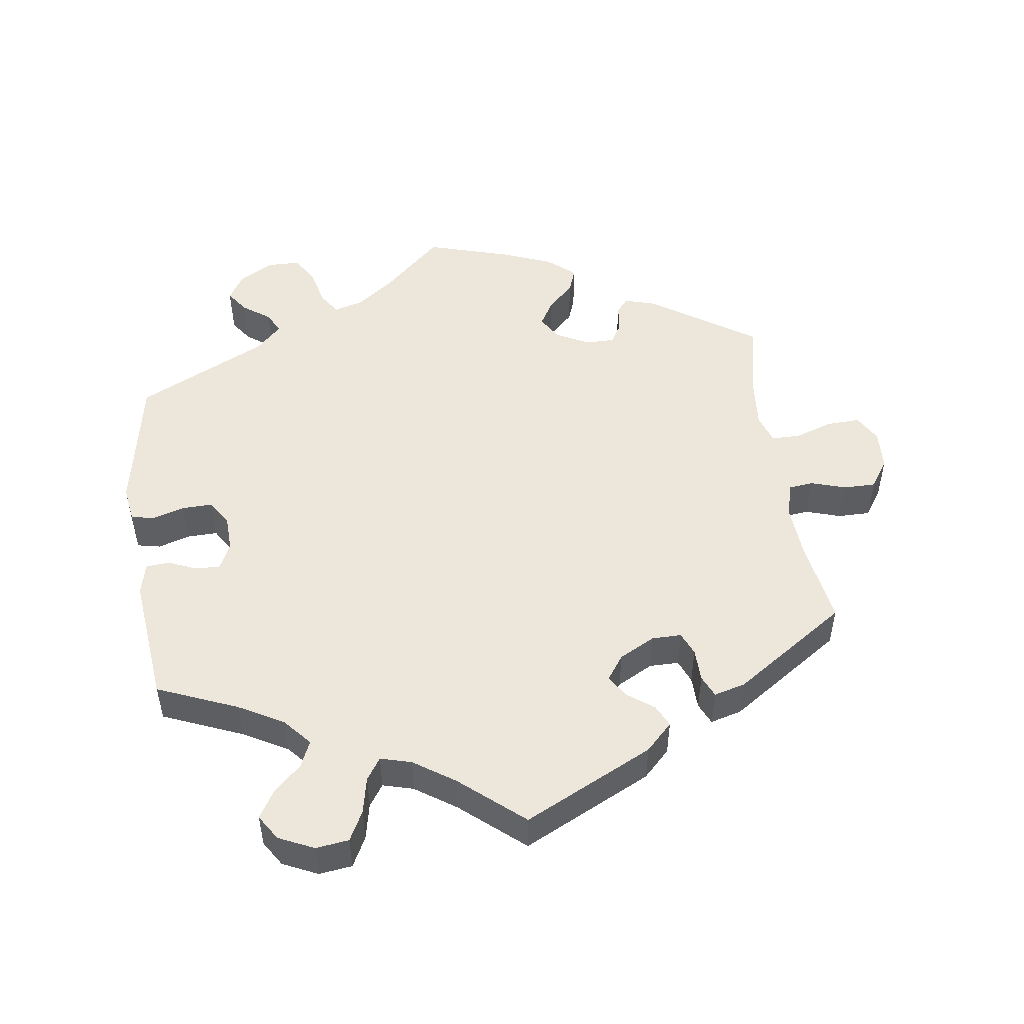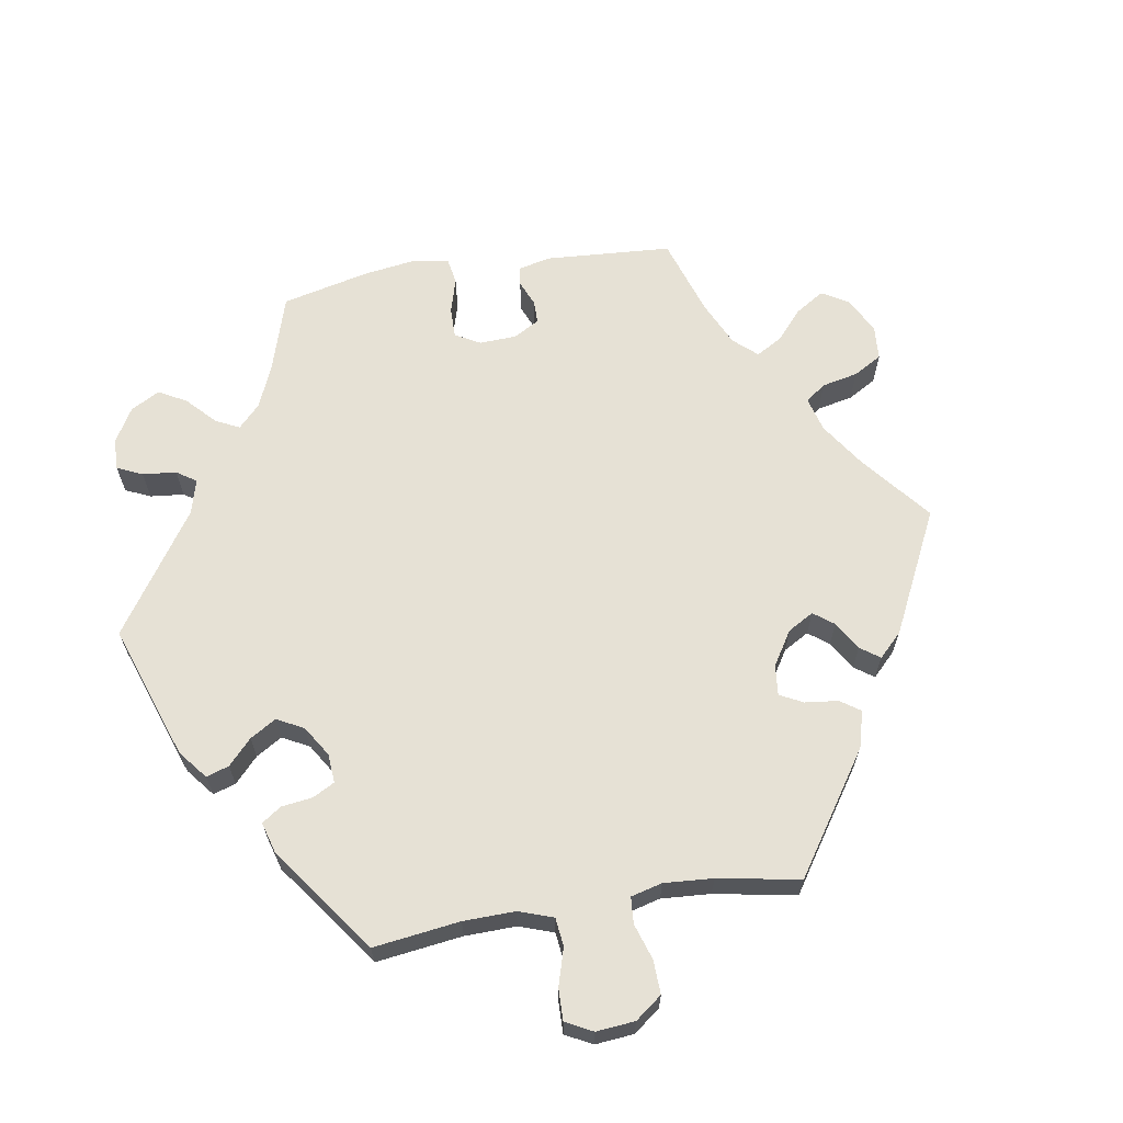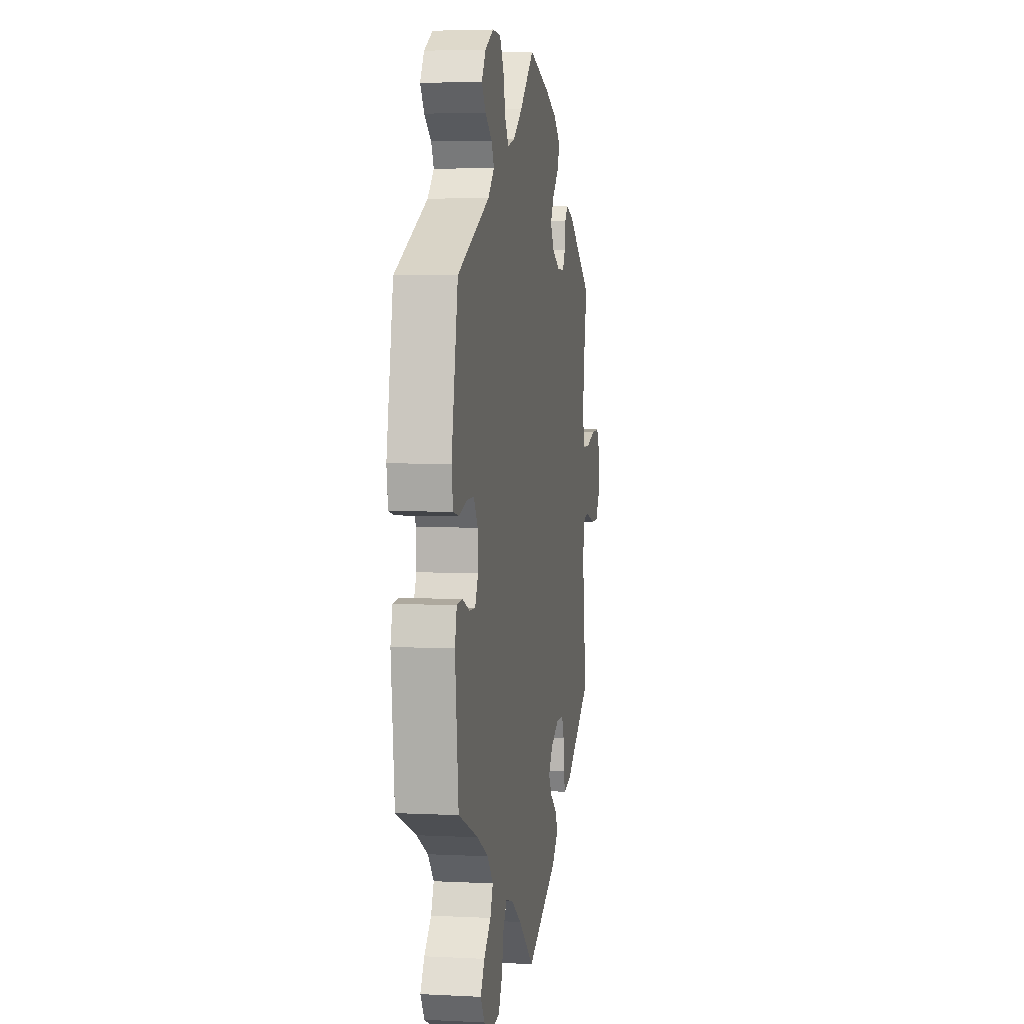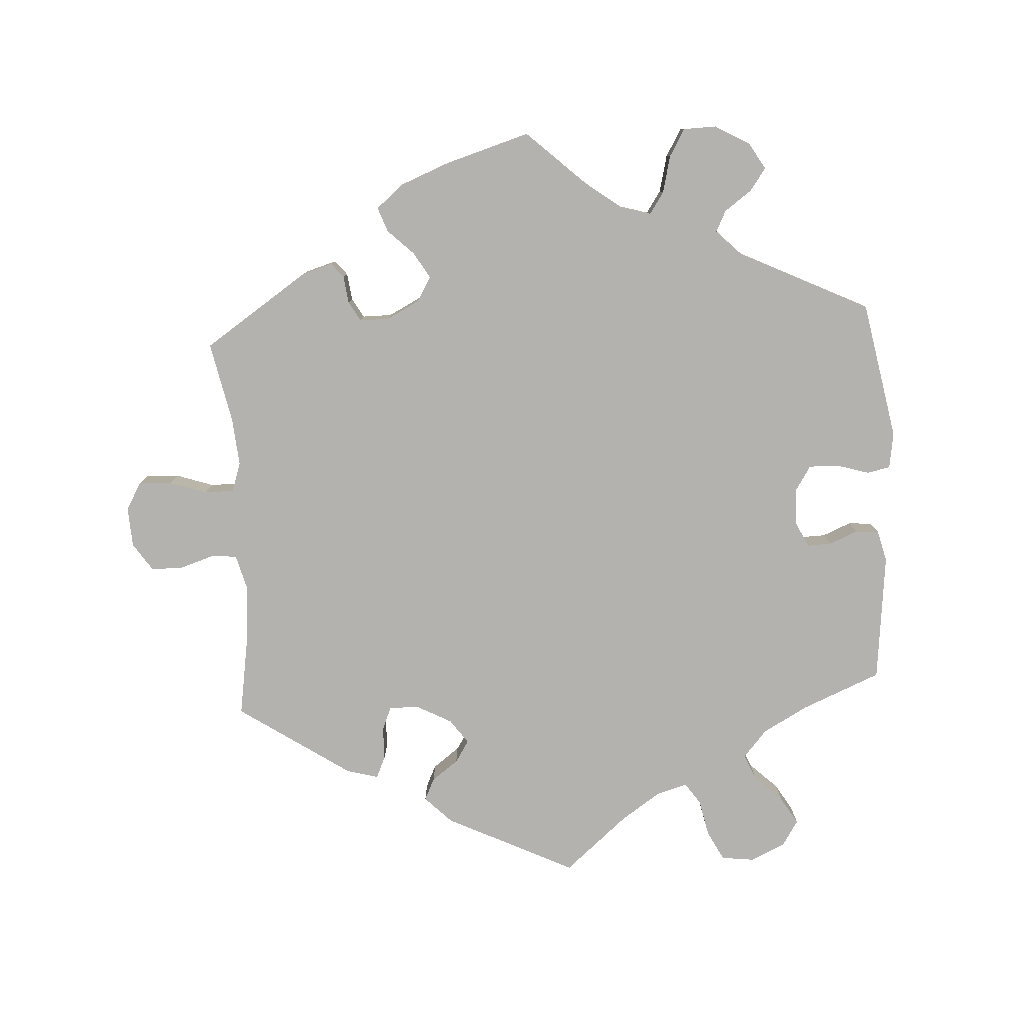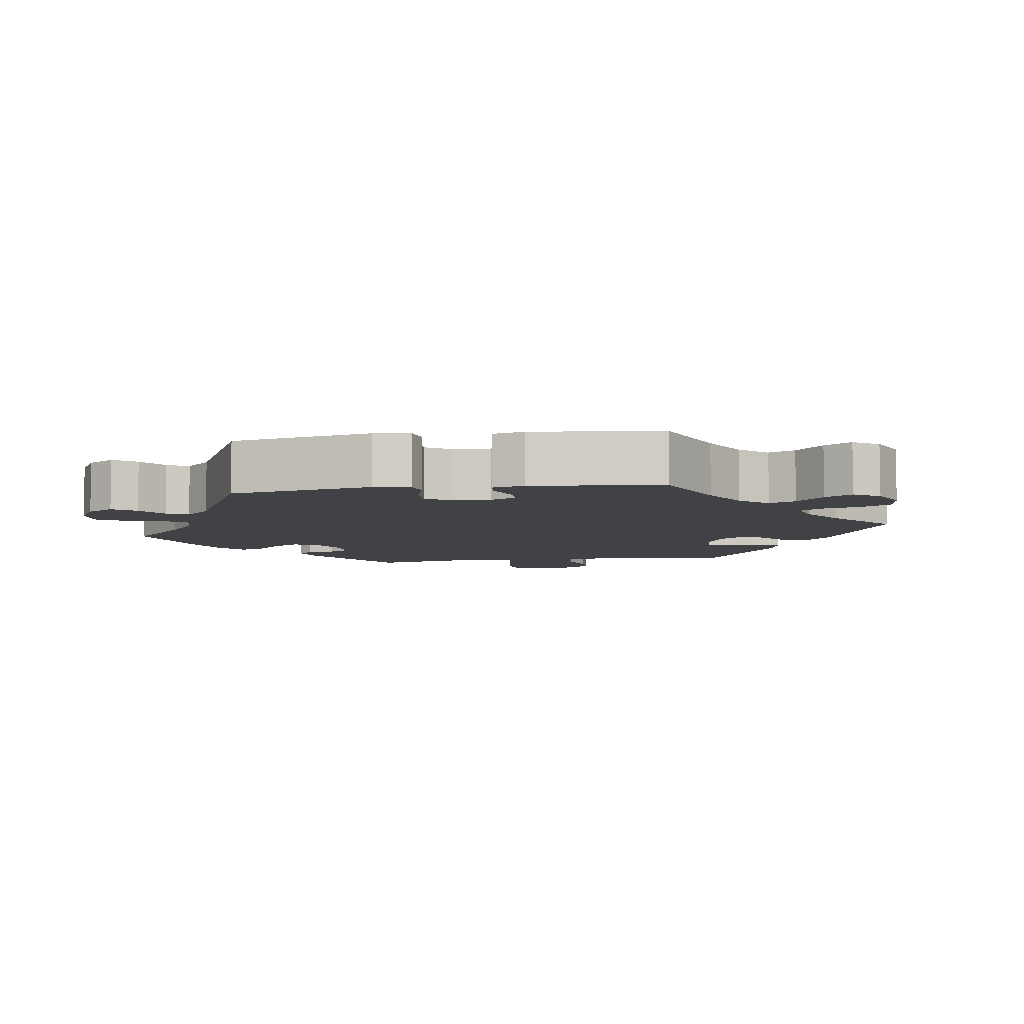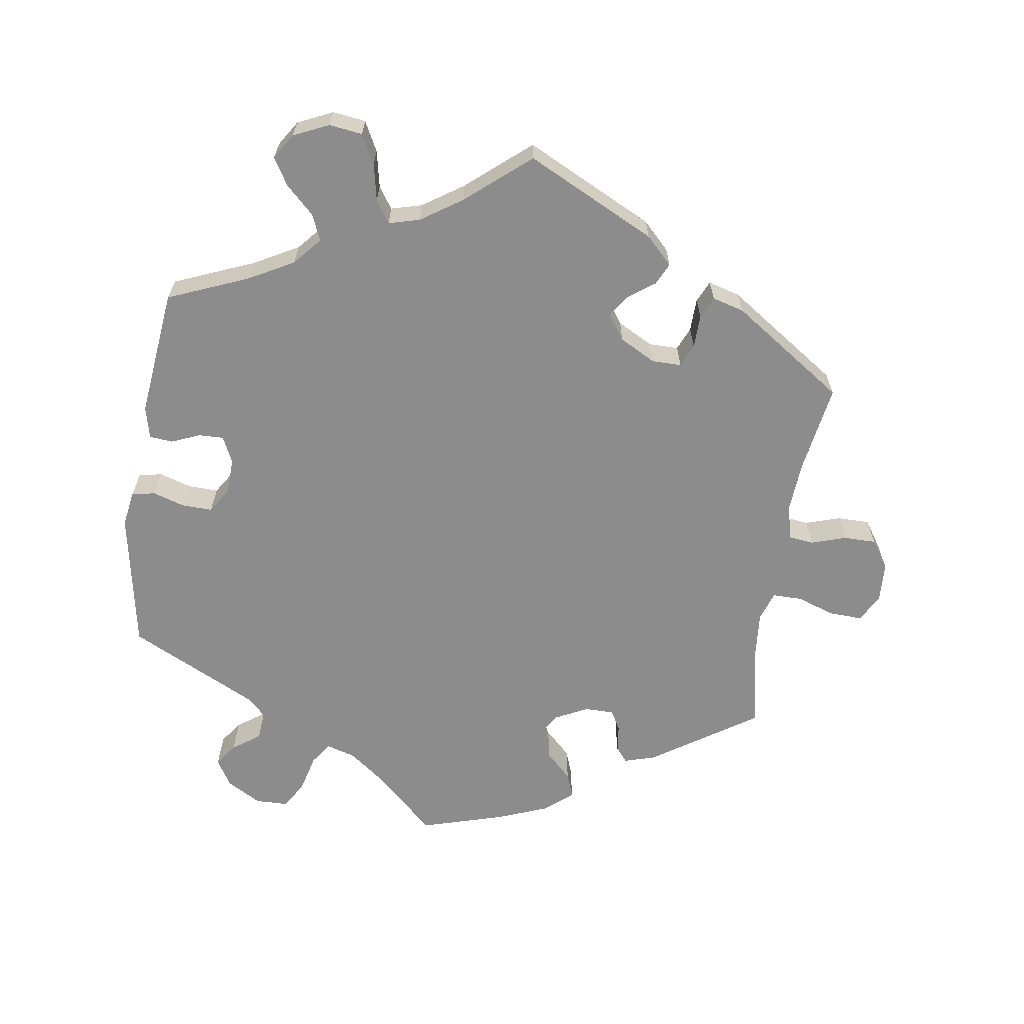
<metadata>
{"format":"obj","ext":"obj","renderer":"f3d","projection":"perspective","resolution":1024,"background":"white","views":[{"elev":50.3,"azim":172.1,"up":"+Y"},{"elev":64.6,"azim":140.7,"up":"+Y"},{"elev":4.1,"azim":99.5,"up":"+Z"},{"elev":-79.8,"azim":3.4,"up":"+Y"},{"elev":-6.7,"azim":98.6,"up":"+Y"},{"elev":-64.2,"azim":171.3,"up":"+Y"}]}
</metadata>
<code>
v -0.183 0.07 -0.488
v -0.221 0.07 -0.45
v -0.206 0.07 -0.419
v -0.168 0.07 -0.391
v -0.148 0.07 -0.36
v -0.173 0.07 -0.325
v -0.224 0.07 -0.298
v -0.266 0.07 -0.298
v -0.28 0.07 -0.331
v -0.281 0.07 -0.378
v -0.295 0.07 -0.409
v -0.34 0.07 -0.397
v -0.501 0.07 -0.289
v -0.481 0.07 -0.164
v -0.476 0.07 -0.09
v -0.489 0.07 -0.041
v -0.524 0.07 -0.037
v -0.574 0.07 -0.053
v -0.62 0.07 -0.053
v -0.647 0.07 -0.013
v -0.65 0.07 0.044
v -0.628 0.07 0.083
v -0.58 0.07 0.081
v -0.527 0.07 0.063
v -0.485 0.07 0.063
v -0.471 0.07 0.105
v -0.477 0.07 0.174
v -0.501 0.07 0.289
v -0.351 0.07 0.389
v -0.307 0.07 0.402
v -0.29 0.07 0.381
v -0.285 0.07 0.342
v -0.269 0.07 0.314
v -0.227 0.07 0.314
v -0.18 0.07 0.338
v -0.159 0.07 0.373
v -0.181 0.07 0.41
v -0.218 0.07 0.446
v -0.231 0.07 0.481
v -0.192 0.07 0.514
v -0.121 0.07 0.542
v 0 0.07 0.578
v 0.084 0.07 0.5
v 0.137 0.07 0.46
v 0.179 0.07 0.448
v 0.2 0.07 0.479
v 0.213 0.07 0.532
v 0.236 0.07 0.571
v 0.283 0.07 0.572
v 0.332 0.07 0.544
v 0.355 0.07 0.506
v 0.332 0.07 0.474
v 0.293 0.07 0.446
v 0.278 0.07 0.416
v 0.314 0.07 0.38
v 0.5 0.07 0.289
v 0.537 0.07 0.091
v 0.529 0.07 0.04
v 0.496 0.07 0.033
v 0.45 0.07 0.047
v 0.407 0.07 0.048
v 0.384 0.07 0.012
v 0.382 0.07 -0.039
v 0.4 0.07 -0.076
v 0.435 0.07 -0.075
v 0.476 0.07 -0.058
v 0.509 0.07 -0.061
v 0.52 0.07 -0.106
v 0.5 0.07 -0.289
v 0.386 0.07 -0.336
v 0.322 0.07 -0.371
v 0.288 0.07 -0.41
v 0.304 0.07 -0.447
v 0.344 0.07 -0.485
v 0.367 0.07 -0.523
v 0.344 0.07 -0.559
v 0.294 0.07 -0.582
v 0.247 0.07 -0.576
v 0.225 0.07 -0.534
v 0.214 0.07 -0.482
v 0.193 0.07 -0.451
v 0.149 0.07 -0.463
v 0.091 0.07 -0.502
v 0.001 0.07 -0.578
v -0.183 0 -0.488
v -0.221 0 -0.45
v -0.206 0 -0.419
v -0.168 0 -0.391
v -0.148 0 -0.36
v -0.173 0 -0.325
v -0.224 0 -0.298
v -0.266 0 -0.298
v -0.28 0 -0.331
v -0.281 0 -0.378
v -0.295 0 -0.409
v -0.34 0 -0.397
v -0.501 0 -0.289
v -0.481 0 -0.164
v -0.476 0 -0.09
v -0.489 0 -0.041
v -0.524 0 -0.037
v -0.574 0 -0.053
v -0.62 0 -0.053
v -0.647 0 -0.013
v -0.65 0 0.044
v -0.628 0 0.083
v -0.58 0 0.081
v -0.527 0 0.063
v -0.485 0 0.063
v -0.471 0 0.105
v -0.477 0 0.174
v -0.501 0 0.289
v -0.351 0 0.389
v -0.307 0 0.402
v -0.29 0 0.381
v -0.285 0 0.342
v -0.269 0 0.314
v -0.227 0 0.314
v -0.18 0 0.338
v -0.159 0 0.373
v -0.181 0 0.41
v -0.218 0 0.446
v -0.231 0 0.481
v -0.192 0 0.514
v -0.121 0 0.542
v 0 0 0.578
v 0.084 0 0.5
v 0.137 0 0.46
v 0.179 0 0.448
v 0.2 0 0.479
v 0.213 0 0.532
v 0.236 0 0.571
v 0.283 0 0.572
v 0.332 0 0.544
v 0.355 0 0.506
v 0.332 0 0.474
v 0.293 0 0.446
v 0.278 0 0.416
v 0.314 0 0.38
v 0.5 0 0.289
v 0.537 0 0.091
v 0.529 0 0.04
v 0.496 0 0.033
v 0.45 0 0.047
v 0.407 0 0.048
v 0.384 0 0.012
v 0.382 0 -0.039
v 0.4 0 -0.076
v 0.435 0 -0.075
v 0.476 0 -0.058
v 0.509 0 -0.061
v 0.52 0 -0.106
v 0.5 0 -0.289
v 0.386 0 -0.336
v 0.322 0 -0.371
v 0.288 0 -0.41
v 0.304 0 -0.447
v 0.344 0 -0.485
v 0.367 0 -0.523
v 0.344 0 -0.559
v 0.294 0 -0.582
v 0.247 0 -0.576
v 0.225 0 -0.534
v 0.214 0 -0.482
v 0.193 0 -0.451
v 0.149 0 -0.463
v 0.091 0 -0.502
v 0.001 0 -0.578
f 83 84 1 2
f 82 83 2 3
f 81 82 3 4
f 77 78 79 80
f 77 80 81
f 76 77 81
f 73 74 75 76
f 72 73 76 81
f 71 72 81 4
f 67 68 69 70
f 65 66 67 70
f 64 65 70 71
f 63 64 71 4
f 57 58 59 60
f 55 56 57 60
f 54 55 60 61
f 50 51 52 53
f 50 53 54
f 49 50 54
f 46 47 48 49
f 45 46 49 54
f 44 45 54 61
f 40 41 42 43
f 37 38 39 40
f 36 37 40 43
f 35 36 43 44
f 29 30 31 32
f 27 28 29 32
f 26 27 32 33
f 25 26 33 34
f 21 22 23 24
f 21 24 25
f 20 21 25
f 17 18 19 20
f 16 17 20 25
f 15 16 25 34
f 11 12 13 14
f 9 10 11 14
f 8 9 14 15
f 7 8 15 34
f 62 63 4 5
f 61 62 5 6
f 34 35 44 61
f 6 7 34 61
f 86 85 168 167
f 87 86 167 166
f 88 87 166 165
f 164 163 162 161
f 165 164 161
f 165 161 160
f 160 159 158 157
f 165 160 157 156
f 88 165 156 155
f 154 153 152 151
f 154 151 150 149
f 155 154 149 148
f 88 155 148 147
f 144 143 142 141
f 144 141 140 139
f 145 144 139 138
f 137 136 135 134
f 138 137 134
f 138 134 133
f 133 132 131 130
f 138 133 130 129
f 145 138 129 128
f 127 126 125 124
f 124 123 122 121
f 127 124 121 120
f 128 127 120 119
f 116 115 114 113
f 116 113 112 111
f 117 116 111 110
f 118 117 110 109
f 108 107 106 105
f 109 108 105
f 109 105 104
f 104 103 102 101
f 109 104 101 100
f 118 109 100 99
f 98 97 96 95
f 98 95 94 93
f 99 98 93 92
f 118 99 92 91
f 89 88 147 146
f 90 89 146 145
f 145 128 119 118
f 145 118 91 90
f 1 85 86 2
f 2 86 87 3
f 3 87 88 4
f 4 88 89 5
f 5 89 90 6
f 6 90 91 7
f 7 91 92 8
f 8 92 93 9
f 9 93 94 10
f 10 94 95 11
f 11 95 96 12
f 12 96 97 13
f 13 97 98 14
f 14 98 99 15
f 15 99 100 16
f 16 100 101 17
f 17 101 102 18
f 18 102 103 19
f 19 103 104 20
f 20 104 105 21
f 21 105 106 22
f 22 106 107 23
f 23 107 108 24
f 24 108 109 25
f 25 109 110 26
f 26 110 111 27
f 27 111 112 28
f 28 112 113 29
f 29 113 114 30
f 30 114 115 31
f 31 115 116 32
f 32 116 117 33
f 33 117 118 34
f 34 118 119 35
f 35 119 120 36
f 36 120 121 37
f 37 121 122 38
f 38 122 123 39
f 39 123 124 40
f 40 124 125 41
f 41 125 126 42
f 42 126 127 43
f 43 127 128 44
f 44 128 129 45
f 45 129 130 46
f 46 130 131 47
f 47 131 132 48
f 48 132 133 49
f 49 133 134 50
f 50 134 135 51
f 51 135 136 52
f 52 136 137 53
f 53 137 138 54
f 54 138 139 55
f 55 139 140 56
f 56 140 141 57
f 57 141 142 58
f 58 142 143 59
f 59 143 144 60
f 60 144 145 61
f 61 145 146 62
f 62 146 147 63
f 63 147 148 64
f 64 148 149 65
f 65 149 150 66
f 66 150 151 67
f 67 151 152 68
f 68 152 153 69
f 69 153 154 70
f 70 154 155 71
f 71 155 156 72
f 72 156 157 73
f 73 157 158 74
f 74 158 159 75
f 75 159 160 76
f 76 160 161 77
f 77 161 162 78
f 78 162 163 79
f 79 163 164 80
f 80 164 165 81
f 81 165 166 82
f 82 166 167 83
f 83 167 168 84
f 84 168 85 1

</code>
